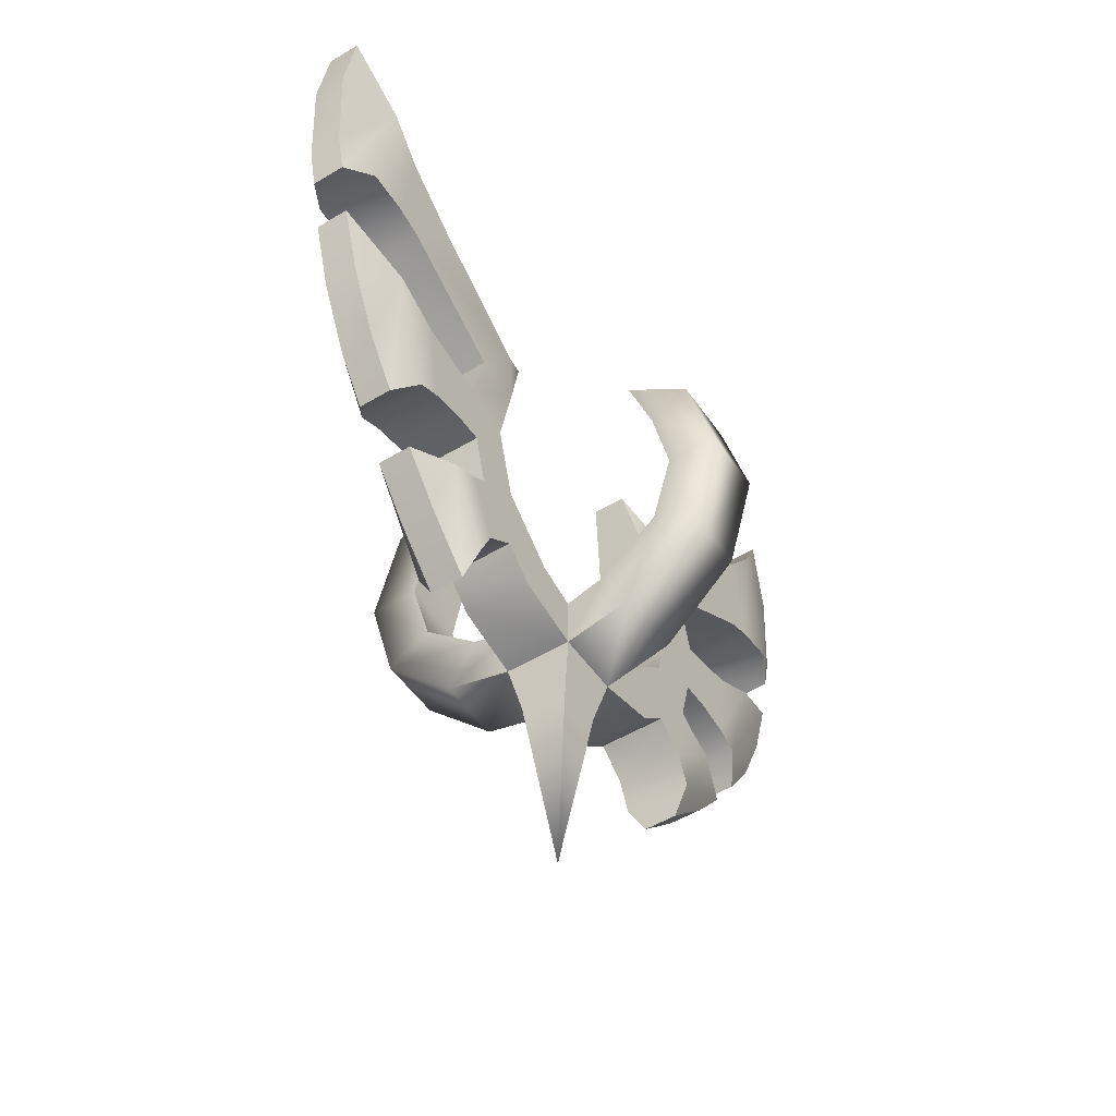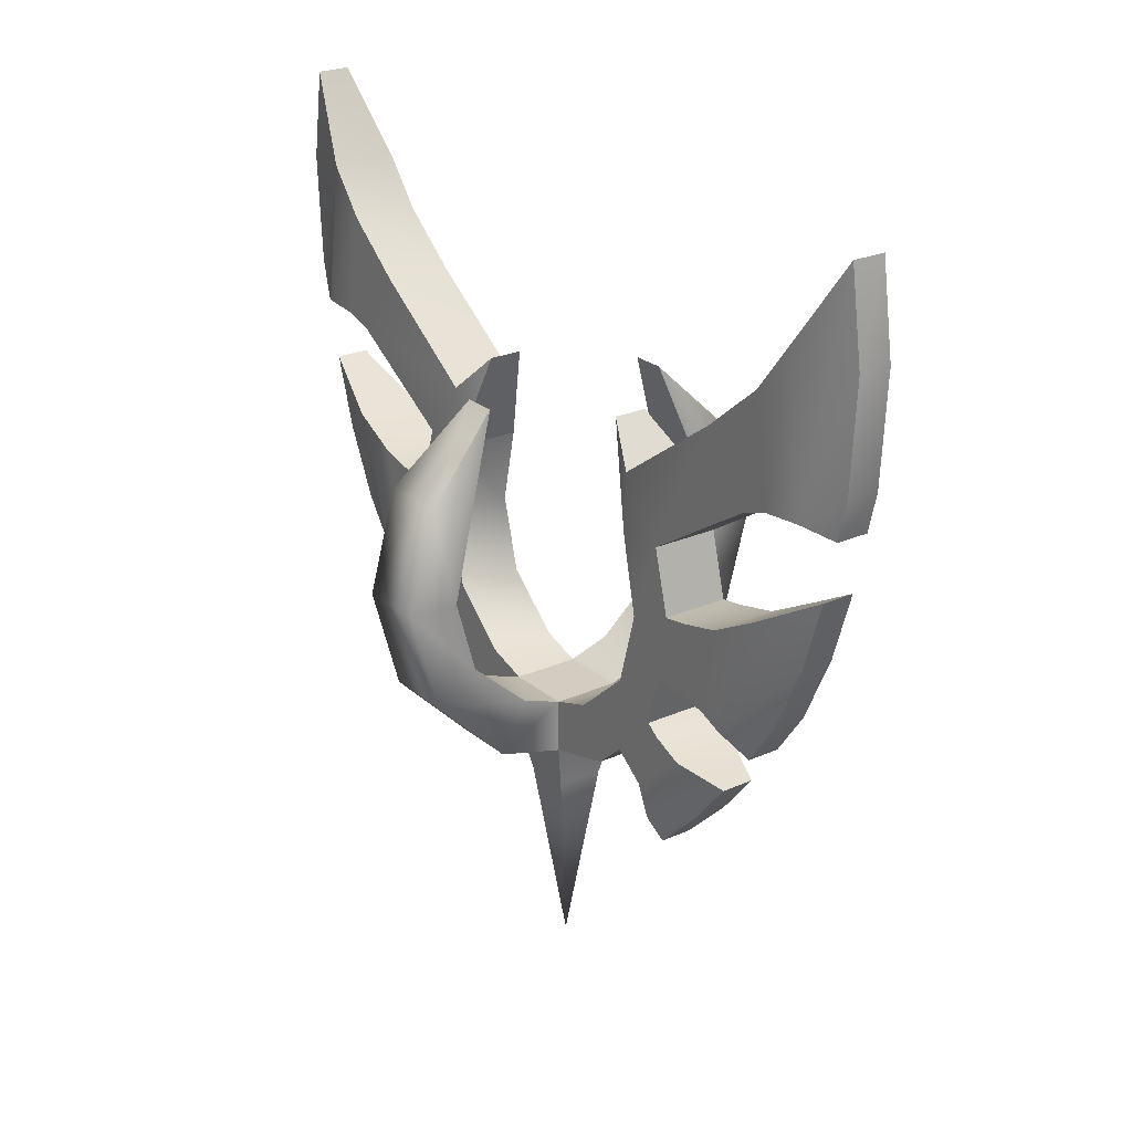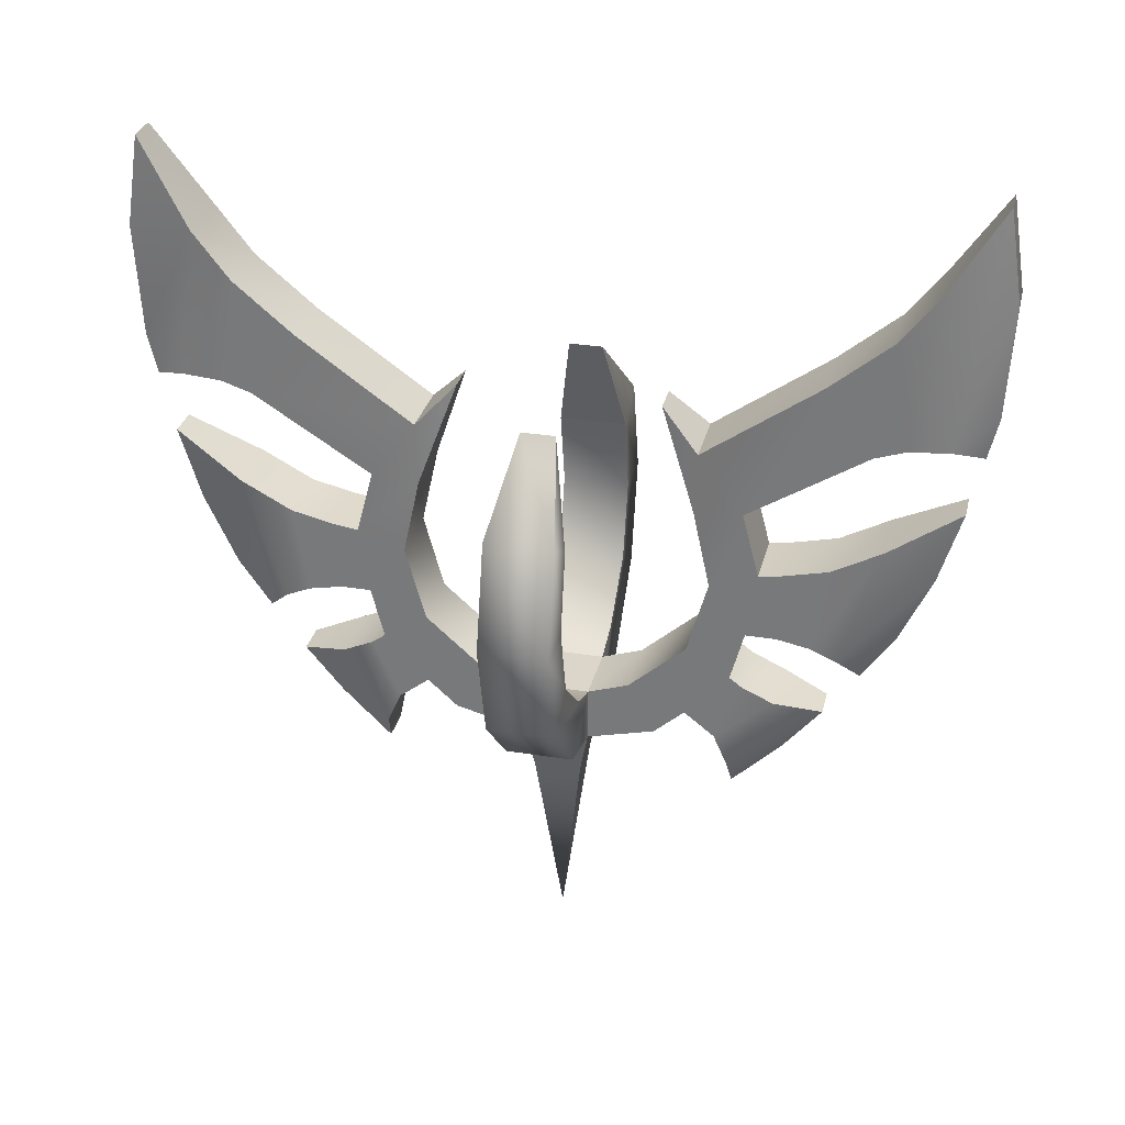
<metadata>
{"format":"obj","ext":"obj","renderer":"f3d","projection":"perspective","resolution":1024,"background":"white","views":[{"elev":-50.6,"azim":-146.6,"up":"+Y"},{"elev":24.3,"azim":-36.4,"up":"+Y"},{"elev":29.9,"azim":103.2,"up":"+Y"}]}
</metadata>
<code>
v -1.25 17.5 -1.25
v -3.75 18.12 -1.25
v -2.75 20 -1.25
v -1.25 19.5 -1.25
v -1.25 17.5 -1.25
v -1.25 18.12 -3.75
v 1.25 18.12 -3.75
v 1.25 17.5 -1.25
v -1.25 17.5 -1.25
v -0.8839 15.75 -0.8839
v -0.8839 15.75 0.8839
v -1.25 17.5 1.25
v -1.25 17.5 1.25
v -3.75 18.12 1.25
v -1.25 17.5 -1.25
v -1.25 17.5 1.25
v -0.8839 15.75 0.8839
v 0.8839 15.75 0.8839
v 1.25 17.5 1.25
v -1.25 17.5 1.25
v -1.25 18.12 3.773
v -1.25 20 2.773
v -1.25 19.5 1.25
v -1.25 19.5 -1.25
v -2.75 20 -1.25
v -2.75 20 1.25
v -1.25 19.5 1.25
v -1.25 19.5 -1.25
v -1.25 20 -2.75
v -1.25 18.12 -3.75
v -1.25 17.5 -1.25
v -1.25 19.5 1.25
v -2.75 20 1.25
v -1.25 17.5 1.25
v -1.25 19.5 1.25
v 1.25 19.5 1.25
v 1.25 19.5 -1.25
v -1.25 19.5 -1.25
v -1.25 19.5 1.25
v -1.25 20 2.773
v 1.25 20 2.773
v 1.25 19.5 1.25
v -4.875 21.88 -1.25
v -4.875 21.88 1.25
v -4.875 21.88 -1.25
v -4.875 21.88 1.25
v -5.625 24.62 -1.25
v -5.625 24.62 1.25
v -5.625 24.62 -1.25
v -5.625 24.62 1.25
v -5 27.5 -1.25
v -5 27.5 1.25
v -5 27.5 -1.25
v -5 27.5 1.25
v -5 27.5 -1.25
v -5 27.5 1.25
v 3.75 18.12 -1.25
v 3.75 18.12 1.25
v 1.25 17.5 -1.25
v 1.25 19.5 -1.25
v 2.75 20 -1.25
v 4.875 21.88 1.25
v 2.75 20 1.25
v 1.25 17.5 1.25
v 1.25 17.5 -1.25
v 2.75 20 1.25
v 4.875 21.88 1.25
v 4.875 21.88 -1.25
v 2.75 20 -1.25
v 1.25 19.5 1.25
v 1.25 17.5 1.25
v 4.875 21.88 -1.25
v 1.25 19.5 -1.25
v 1.25 19.5 1.25
v 5.625 24.62 1.25
v 5.625 24.62 1.25
v 5.625 24.62 -1.25
v 5.625 24.62 -1.25
v 5 27.5 1.25
v 5 27.5 1.25
v 5 27.5 -1.25
v 5 27.5 -1.25
v 5 27.5 1.25
v 5 27.5 -1.25
v 1.25 17.5 1.25
v 0.8839 15.75 0.8839
v 0.8839 15.75 -0.8839
v 1.25 17.5 -1.25
v 1.25 17.5 1.25
v 1.25 18.12 3.773
v -1.25 18.12 3.773
v -1.25 17.5 1.25
v 1.25 17.5 -1.25
v 1.25 18.12 -3.75
v 1.25 20 -2.75
v 1.25 19.5 -1.25
v 1.25 17.5 -1.25
v 0.8839 15.75 -0.8839
v -0.8839 15.75 -0.8839
v -1.25 17.5 -1.25
v 1.25 19.5 -1.25
v 1.25 20 -2.75
v -1.25 20 -2.75
v -1.25 19.5 -1.25
v 1.25 19.5 1.25
v 1.25 20 2.773
v 1.25 18.12 3.773
v 1.25 17.5 1.25
v 1.25 19.12 -4.875
v 1.25 20.88 -6.5
v 1.25 21.88 -4.875
v -1.25 19.12 -4.875
v 1.25 19.12 -4.875
v -1.25 21.88 -4.875
v -1.25 20.88 -6.5
v -1.25 19.12 -4.875
v 1.25 21.88 -4.875
v -1.25 21.88 -4.875
v 1.25 22.75 -7
v 1.25 24.62 -5.625
v 1.25 20.88 -6.5
v 1.25 20.5 -7
v -1.25 20.5 -7
v -1.25 20.88 -6.5
v -1.25 20.88 -6.5
v -1.25 22.75 -7
v 1.25 22.75 -7
v 1.25 20.88 -6.5
v -1.25 20.5 -7
v -1.25 18.25 -6
v -1.25 24.62 -5.625
v -1.25 22.75 -7
v 1.25 24.62 -5.625
v -1.25 24.62 -5.625
v 1.25 27.5 -5
v -1.25 27.5 -5
v 1.25 25.25 -7.375
v 1.25 27.62 -6.75
v 1.25 27.5 -5
v -1.25 27.5 -5
v -1.25 27.62 -6.75
v -1.25 25.25 -7.375
v 1.25 27.5 -5
v 0.625 31.22 -3.68
v -0.625 31.22 -3.68
v -1.25 27.5 -5
v 1.25 29.8 -5.09
v 0.625 31.22 -3.68
v -0.625 31.22 -3.68
v 0.625 31.22 -3.68
v 1.25 29.8 -5.09
v -1.25 29.8 -5.09
v 0 8.75 0
v 0 8.75 0
v -1.25 29.8 -5.09
v -0.625 31.22 -3.68
v -1.25 32.8 -9.34
v -1.25 30.38 -11.12
v 1.25 29.8 -5.09
v 1.25 32.8 -9.34
v -1.25 32.8 -9.34
v -1.25 29.8 -5.09
v 1.25 27.62 -6.75
v 1.25 25.25 -7.375
v -1.25 25.25 -7.375
v -1.25 27.62 -6.75
v 1.25 30.38 -11.12
v 1.25 32.8 -9.34
v -1.25 27.62 -6.75
v -1.25 30.38 -11.12
v 1.25 30.38 -11.12
v 1.25 27.62 -6.75
v 1.25 25.25 -7.375
v 1.25 25.38 -8.25
v -1.25 25.38 -8.25
v -1.25 25.25 -7.375
v -1.25 25.38 -8.25
v -1.25 22.75 -8.125
v 1.25 22.75 -8.125
v 1.25 25.38 -8.25
v -1.25 22.75 -7
v -1.25 22.75 -8.125
v 1.25 22.75 -8.125
v 1.25 22.75 -7
v -1.25 25.75 -9.875
v -1.25 22.5 -9.375
v 1.25 25.75 -9.875
v -1.25 25.75 -9.875
v 1.25 22.5 -9.375
v 1.25 25.75 -9.875
v -1.25 22.5 -9.375
v 1.25 22.5 -9.375
v 1.25 18.25 -6
v 1.25 20.5 -7
v -1.25 19.12 -4.875
v -1.25 18.25 -6
v 1.25 18.25 -6
v 1.25 19.12 -4.875
v -1.25 20 -8.125
v -1.25 17.12 -6.5
v 1.25 20 -8.125
v -1.25 20 -8.125
v 1.25 17.12 -6.5
v 1.25 20 -8.125
v -1.25 17.12 -6.5
v 1.25 17.12 -6.5
v -0.625 19.5 -9.875
v -0.625 17.79 -8.458
v -0.625 16 -6.625
v 0.625 19.5 -9.875
v -0.625 19.5 -9.875
v 0.625 16 -6.625
v 0.625 17.79 -8.458
v 0.625 19.5 -9.875
v -0.625 16 -6.625
v 0.625 16 -6.625
v 0.625 19.5 -9.875
v 0.625 17.79 -8.458
v -0.625 17.79 -8.458
v -0.625 19.5 -9.875
v 0.625 16 -6.625
v -0.625 16 -6.625
v -1.25 26.75 -11.75
v -1.25 22.12 -10.25
v 1.25 26.75 -11.75
v -1.25 26.75 -11.75
v 1.25 22.12 -10.25
v 1.25 26.75 -11.75
v -1.25 22.12 -10.25
v 1.25 22.12 -10.25
v -0.625 28.25 -14.38
v -0.625 25.54 -13.54
v -0.625 22.96 -12.33
v -0.625 21.25 -11.12
v 0.625 28.25 -14.38
v -0.625 28.25 -14.38
v 0.625 21.25 -11.12
v 0.625 22.96 -12.33
v 0.625 25.54 -13.54
v 0.625 28.25 -14.38
v -0.625 21.25 -11.12
v 0.625 21.25 -11.12
v 0.625 28.25 -14.38
v 0.625 25.54 -13.54
v -0.625 25.54 -13.54
v -0.625 28.25 -14.38
v 0.625 21.25 -11.12
v -0.625 21.25 -11.12
v -0.625 22.96 -12.33
v 0.625 22.96 -12.33
v -1.25 30.75 -12.25
v 1.25 30.75 -12.25
v -1.25 34.67 -11.59
v -1.25 30.75 -12.25
v 1.25 34.67 -11.59
v -1.25 34.67 -11.59
v 1.25 30.75 -12.25
v 1.25 34.67 -11.59
v -1.25 30.88 -13.75
v 1.25 30.88 -13.75
v -1.25 36.42 -12.96
v -1.25 30.88 -13.75
v 1.25 36.42 -12.96
v -1.25 36.42 -12.96
v 1.25 30.88 -13.75
v 1.25 36.42 -12.96
v -0.625 30.5 -14.88
v 0.625 30.5 -14.88
v -0.625 39.55 -14.96
v -0.625 36.16 -15.48
v -0.625 32.02 -15.24
v -0.625 30.5 -14.88
v 0.625 39.55 -14.96
v -0.625 39.55 -14.96
v 0.625 30.5 -14.88
v 0.625 32.02 -15.24
v 0.625 36.16 -15.48
v 0.625 39.55 -14.96
v -0.625 39.55 -14.96
v 0.625 39.55 -14.96
v 0.625 36.16 -15.48
v -0.625 36.16 -15.48
v 0.625 30.5 -14.88
v -0.625 30.5 -14.88
v -0.625 32.02 -15.24
v 0.625 32.02 -15.24
v 1.25 19.12 4.898
v -1.25 19.12 4.898
v -1.25 19.12 4.898
v -1.25 20.88 6.523
v -1.25 21.88 4.898
v -1.25 21.88 4.898
v 1.25 21.88 4.898
v 1.25 21.88 4.898
v 1.25 20.88 6.523
v 1.25 19.12 4.898
v 1.25 20.88 6.523
v 1.25 22.75 7.023
v -1.25 22.75 7.023
v -1.25 20.88 6.523
v 1.25 20.5 7.023
v 1.25 18.25 6.023
v -1.25 22.75 7.023
v -1.25 24.62 5.648
v -1.25 20.88 6.523
v -1.25 20.5 7.023
v 1.25 20.5 7.023
v 1.25 20.88 6.523
v -1.25 24.62 5.648
v 1.25 24.62 5.648
v 1.25 24.62 5.648
v 1.25 22.75 7.023
v -1.25 27.5 5.023
v 1.25 27.5 5.023
v -1.25 25.25 7.398
v -1.25 27.62 6.773
v -1.25 27.5 5.023
v -1.25 27.5 5.023
v -0.625 31.22 3.703
v 0.625 31.22 3.703
v 1.25 27.5 5.023
v -1.25 29.8 5.113
v 1.25 27.5 5.023
v 1.25 27.62 6.773
v 1.25 25.25 7.398
v -0.625 31.22 3.703
v 0.625 31.22 3.703
v 1.25 29.8 5.113
v -1.25 29.8 5.113
v 1.25 29.8 5.113
v 0.625 31.22 3.703
v -0.625 31.22 3.703
v -1.25 29.8 5.113
v -1.25 32.8 9.363
v 1.25 32.8 9.363
v 1.25 29.8 5.113
v 1.25 32.8 9.363
v 1.25 30.38 11.15
v 1.25 27.62 6.773
v 1.25 30.38 11.15
v -1.25 30.38 11.15
v -1.25 27.62 6.773
v -1.25 27.62 6.773
v -1.25 25.25 7.398
v 1.25 25.25 7.398
v 1.25 27.62 6.773
v -1.25 30.38 11.15
v -1.25 32.8 9.363
v 1.25 25.38 8.273
v 1.25 22.75 8.148
v -1.25 25.25 7.398
v -1.25 25.38 8.273
v 1.25 25.38 8.273
v 1.25 25.25 7.398
v 1.25 22.75 7.023
v 1.25 22.75 8.148
v -1.25 22.75 8.148
v -1.25 22.75 7.023
v -1.25 22.75 8.148
v -1.25 25.38 8.273
v -1.25 25.75 9.898
v 1.25 25.75 9.898
v 1.25 25.75 9.898
v 1.25 22.5 9.398
v 1.25 22.5 9.398
v -1.25 22.5 9.398
v -1.25 22.5 9.398
v -1.25 25.75 9.898
v 1.25 19.12 4.898
v 1.25 18.25 6.023
v -1.25 18.25 6.023
v -1.25 19.12 4.898
v -1.25 18.25 6.023
v -1.25 20.5 7.023
v -1.25 20 8.148
v 1.25 20 8.148
v 1.25 20 8.148
v 1.25 17.12 6.523
v 1.25 17.12 6.523
v -1.25 17.12 6.523
v -1.25 17.12 6.523
v -1.25 20 8.148
v -0.625 19.5 9.898
v 0.625 19.5 9.898
v 0.625 19.5 9.898
v 0.625 17.79 8.482
v 0.625 16 6.648
v 0.625 16 6.648
v -0.625 16 6.648
v -0.625 16 6.648
v -0.625 17.79 8.482
v -0.625 19.5 9.898
v -0.625 19.5 9.898
v -0.625 17.79 8.482
v 0.625 17.79 8.482
v 0.625 19.5 9.898
v -0.625 16 6.648
v 0.625 16 6.648
v -1.25 26.75 11.77
v 1.25 26.75 11.77
v 1.25 26.75 11.77
v 1.25 22.12 10.27
v 1.25 22.12 10.27
v -1.25 22.12 10.27
v -1.25 22.12 10.27
v -1.25 26.75 11.77
v -0.625 28.25 14.4
v 0.625 28.25 14.4
v 0.625 28.25 14.4
v 0.625 25.54 13.57
v 0.625 22.96 12.36
v 0.625 21.25 11.15
v 0.625 21.25 11.15
v -0.625 21.25 11.15
v -0.625 21.25 11.15
v -0.625 22.96 12.36
v -0.625 25.54 13.57
v -0.625 28.25 14.4
v -0.625 28.25 14.4
v -0.625 25.54 13.57
v 0.625 25.54 13.57
v 0.625 28.25 14.4
v 0.625 22.96 12.36
v -0.625 22.96 12.36
v -0.625 21.25 11.15
v 0.625 21.25 11.15
v -1.25 30.75 12.27
v -1.25 34.67 11.61
v -1.25 34.67 11.61
v 1.25 34.67 11.61
v 1.25 34.67 11.61
v 1.25 30.75 12.27
v 1.25 30.75 12.27
v -1.25 30.75 12.27
v -1.25 30.88 13.77
v -1.25 36.42 12.99
v -1.25 36.42 12.99
v 1.25 36.42 12.99
v 1.25 36.42 12.99
v 1.25 30.88 13.77
v 1.25 30.88 13.77
v -1.25 30.88 13.77
v -0.625 30.5 14.9
v -0.625 32.02 15.26
v -0.625 36.16 15.5
v -0.625 39.55 14.99
v -0.625 39.55 14.99
v 0.625 39.55 14.99
v 0.625 39.55 14.99
v 0.625 36.16 15.5
v 0.625 32.02 15.26
v 0.625 30.5 14.9
v 0.625 30.5 14.9
v -0.625 30.5 14.9
v -0.625 36.16 15.5
v 0.625 36.16 15.5
v 0.625 39.55 14.99
v -0.625 39.55 14.99
v -0.625 32.02 15.26
v 0.625 32.02 15.26
v -0.625 30.5 14.9
v 0.625 30.5 14.9
v 6.5 20.88 -1.25
v 6.5 20.88 1.25
v 6.5 28.38 -1.25
v 7.5 24.62 -1.25
v 7.5 24.62 1.25
v 6.5 28.38 1.25
v -6.5 28.38 -1.25
v -6.5 28.38 1.25
v -6.5 20.88 -1.25
v -6.5 20.88 1.25
v -7.5 24.62 -1.25
v -7.5 24.62 1.25
v -3.68 31.22 -0.625
v -3.68 31.22 0.625
v -3.68 31.22 -0.625
v -3.68 31.22 -0.625
v -3.68 31.22 0.625
v -3.68 31.22 -0.625
v -3.68 31.22 0.625
v -3.68 31.22 0.625
v 3.68 31.22 -0.625
v 3.68 31.22 -0.625
v 3.68 31.22 -0.625
v 3.68 31.22 -0.625
v 3.68 31.22 0.625
v 3.68 31.22 0.625
v 3.68 31.22 0.625
v 3.68 31.22 0.625
g quatoo_default
f 1 2 3
f 1 3 4
f 5 6 7
f 5 7 8
f 9 10 11
f 9 11 12
f 13 14 2
f 13 2 15
f 16 17 18
f 16 18 19
f 20 21 22
f 20 22 23
f 24 25 26
f 24 26 27
f 28 29 30
f 28 30 31
f 32 33 14
f 32 14 34
f 35 36 37
f 35 37 38
f 39 40 41
f 39 41 42
f 2 471 43
f 2 43 3
f 14 472 471
f 14 471 2
f 33 44 472
f 33 472 14
f 25 45 46
f 25 46 26
f 471 473 47
f 471 47 43
f 472 474 473
f 472 473 471
f 44 48 474
f 44 474 472
f 45 49 50
f 45 50 46
f 473 469 51
f 473 51 47
f 474 470 469
f 474 469 473
f 48 52 470
f 48 470 474
f 49 53 54
f 49 54 50
f 469 475 51
f 470 476 477
f 470 478 469
f 52 479 470
f 55 480 481
f 55 482 56
f 57 463 464
f 57 464 58
f 57 59 60
f 57 60 61
f 58 464 62
f 58 62 63
f 58 64 65
f 58 65 57
f 66 67 68
f 66 68 69
f 63 70 71
f 63 71 58
f 61 72 463
f 61 463 57
f 69 73 74
f 69 74 66
f 463 466 467
f 463 467 464
f 464 467 75
f 464 75 62
f 67 76 77
f 67 77 68
f 72 78 466
f 72 466 463
f 466 465 468
f 466 468 467
f 467 468 79
f 467 79 75
f 76 80 81
f 76 81 77
f 78 82 465
f 78 465 466
f 465 483 487
f 465 488 468
f 468 489 79
f 83 490 484
f 83 485 84
f 82 486 465
f 85 86 87
f 85 87 88
f 89 90 91
f 89 91 92
f 93 94 95
f 93 95 96
f 97 98 99
f 97 99 100
f 101 102 103
f 101 103 104
f 105 106 107
f 105 107 108
f 94 109 110
f 94 110 111
f 94 111 95
f 6 112 113
f 6 113 7
f 29 114 115
f 29 115 116
f 29 116 30
f 102 117 118
f 102 118 103
f 110 119 120
f 110 120 111
f 121 122 123
f 121 123 124
f 125 126 127
f 125 127 128
f 115 129 130
f 115 130 116
f 114 131 132
f 114 132 115
f 117 133 134
f 117 134 118
f 133 135 136
f 133 136 134
f 120 137 138
f 120 138 139
f 120 119 137
f 140 141 142
f 140 142 131
f 143 144 145
f 143 145 146
f 139 147 148
f 139 138 147
f 149 150 151
f 149 151 152
f 86 153 87
f 17 154 18
f 10 153 11
f 98 154 99
f 155 140 156
f 155 141 140
f 155 157 158
f 155 158 141
f 159 160 161
f 159 161 162
f 163 164 165
f 163 165 166
f 138 167 168
f 138 168 147
f 169 170 171
f 169 171 172
f 173 174 175
f 173 175 176
f 142 132 131
f 142 177 178
f 142 178 132
f 119 179 180
f 119 180 137
f 181 182 183
f 181 183 184
f 177 185 186
f 177 186 178
f 174 187 188
f 174 188 175
f 179 189 190
f 179 190 180
f 182 191 192
f 182 192 183
f 109 193 194
f 109 194 110
f 195 196 197
f 195 197 198
f 129 199 200
f 129 200 130
f 122 201 202
f 122 202 123
f 193 203 204
f 193 204 194
f 196 205 206
f 196 206 197
f 199 207 208
f 199 208 209
f 199 209 200
f 201 210 211
f 201 211 202
f 203 212 213
f 203 213 214
f 203 214 204
f 205 215 216
f 205 216 206
f 217 218 219
f 217 219 220
f 221 222 219
f 221 219 218
f 185 223 224
f 185 224 186
f 187 225 226
f 187 226 188
f 189 227 228
f 189 228 190
f 191 229 230
f 191 230 192
f 223 231 232
f 223 232 233
f 223 233 234
f 223 234 224
f 225 235 236
f 225 236 226
f 227 237 238
f 227 238 239
f 227 239 240
f 227 240 228
f 229 241 242
f 229 242 230
f 243 244 245
f 243 245 246
f 247 248 249
f 247 249 250
f 250 249 245
f 250 245 244
f 170 251 252
f 170 252 171
f 157 253 254
f 157 254 158
f 160 255 256
f 160 256 161
f 167 257 258
f 167 258 168
f 251 259 260
f 251 260 252
f 253 261 262
f 253 262 254
f 255 263 264
f 255 264 256
f 257 265 266
f 257 266 258
f 259 267 268
f 259 268 260
f 261 269 270
f 261 270 271
f 261 271 272
f 261 272 262
f 263 273 274
f 263 274 264
f 265 275 276
f 265 276 277
f 265 277 278
f 265 278 266
f 279 280 281
f 279 281 282
f 283 284 285
f 283 285 286
f 282 281 286
f 282 286 285
f 90 287 288
f 90 288 91
f 21 289 290
f 21 290 291
f 21 291 22
f 40 292 293
f 40 293 41
f 106 294 295
f 106 295 296
f 106 296 107
f 297 298 299
f 297 299 300
f 295 301 302
f 295 302 296
f 290 303 304
f 290 304 291
f 305 306 307
f 305 307 308
f 292 309 310
f 292 310 293
f 294 311 312
f 294 312 295
f 309 313 314
f 309 314 310
f 304 315 316
f 304 316 317
f 304 303 315
f 318 319 320
f 318 320 321
f 317 316 322
f 323 324 325
f 323 325 311
f 326 317 322
f 327 328 323
f 329 330 331
f 329 331 332
f 333 334 335
f 333 335 336
f 328 324 323
f 328 337 338
f 328 338 324
f 339 340 341
f 339 341 342
f 343 344 345
f 343 345 346
f 316 347 348
f 316 348 322
f 325 312 311
f 325 349 350
f 325 350 312
f 351 352 353
f 351 353 354
f 355 356 357
f 355 357 358
f 303 359 360
f 303 360 315
f 352 361 362
f 352 362 353
f 349 363 364
f 349 364 350
f 356 365 366
f 356 366 357
f 359 367 368
f 359 368 360
f 369 370 371
f 369 371 372
f 289 373 374
f 289 374 290
f 306 375 376
f 306 376 307
f 301 377 378
f 301 378 302
f 370 379 380
f 370 380 371
f 373 381 382
f 373 382 374
f 375 383 384
f 375 384 376
f 377 385 386
f 377 386 387
f 377 387 378
f 379 388 389
f 379 389 380
f 381 390 391
f 381 391 392
f 381 392 382
f 393 394 395
f 393 395 396
f 395 394 397
f 395 397 398
f 361 399 400
f 361 400 362
f 363 401 402
f 363 402 364
f 365 403 404
f 365 404 366
f 367 405 406
f 367 406 368
f 399 407 408
f 399 408 400
f 401 409 410
f 401 410 411
f 401 411 412
f 401 412 402
f 403 413 414
f 403 414 404
f 405 415 416
f 405 416 417
f 405 417 418
f 405 418 406
f 419 420 421
f 419 421 422
f 423 424 425
f 423 425 426
f 421 420 424
f 421 424 423
f 347 427 428
f 347 428 348
f 334 429 430
f 334 430 335
f 337 431 432
f 337 432 338
f 340 433 434
f 340 434 341
f 427 435 436
f 427 436 428
f 429 437 438
f 429 438 430
f 431 439 440
f 431 440 432
f 433 441 442
f 433 442 434
f 435 443 444
f 435 444 445
f 435 445 446
f 435 446 436
f 437 447 448
f 437 448 438
f 439 449 450
f 439 450 451
f 439 451 452
f 439 452 440
f 441 453 454
f 441 454 442
f 455 456 457
f 455 457 458
f 459 460 456
f 459 456 455
f 460 459 461
f 460 461 462

</code>
